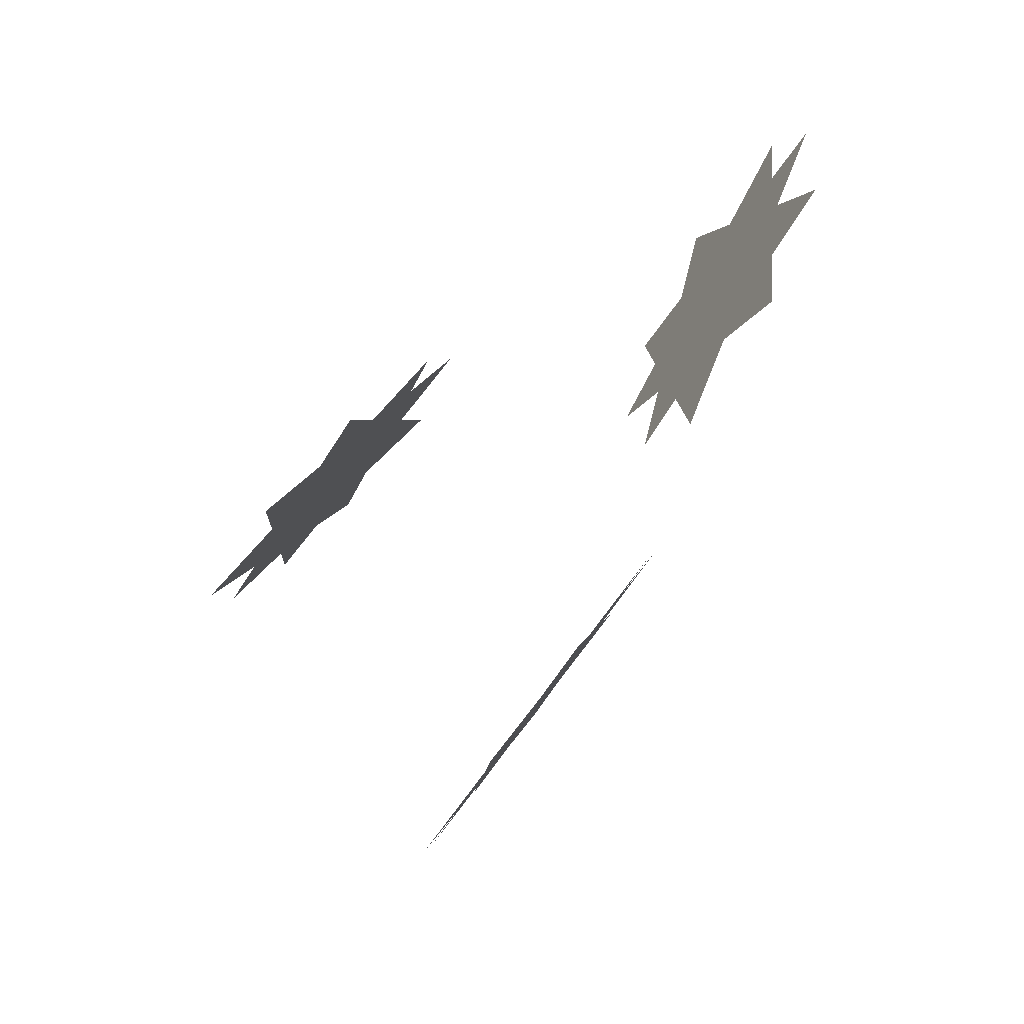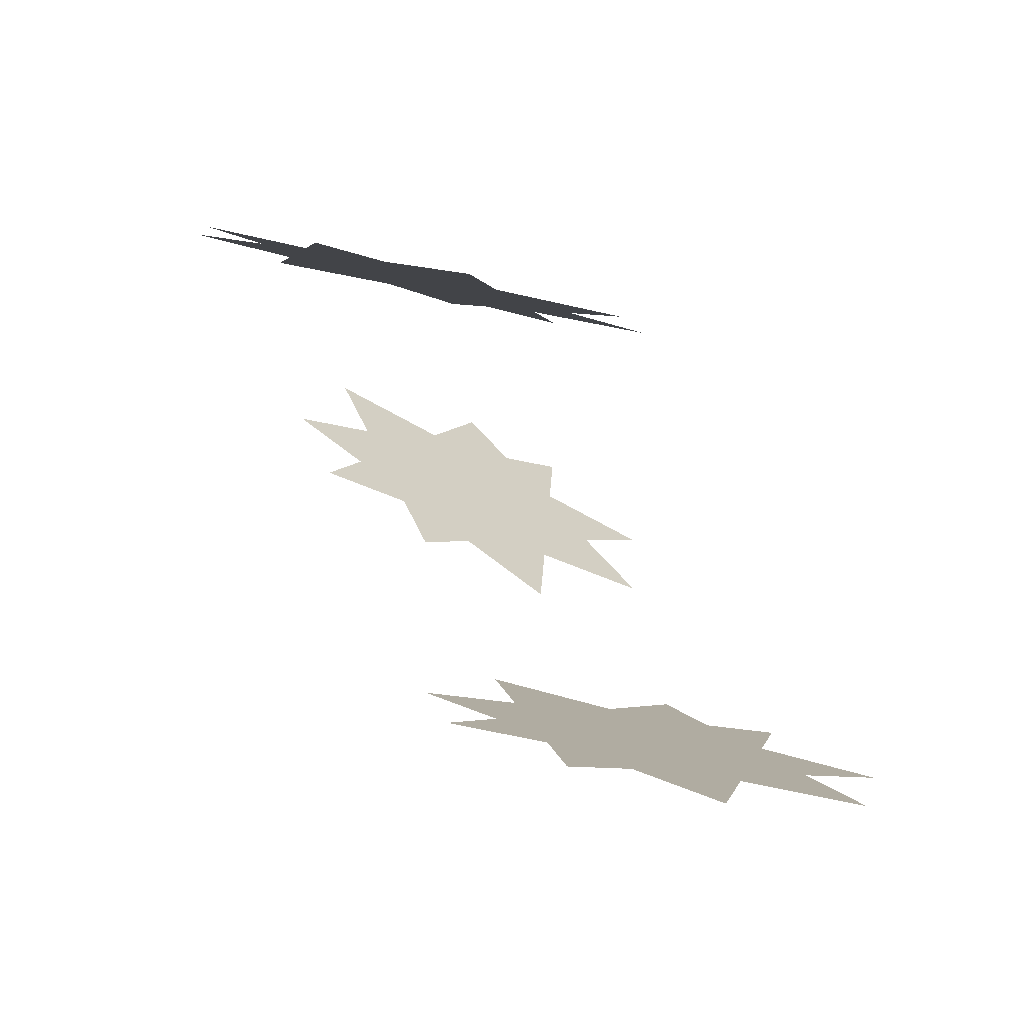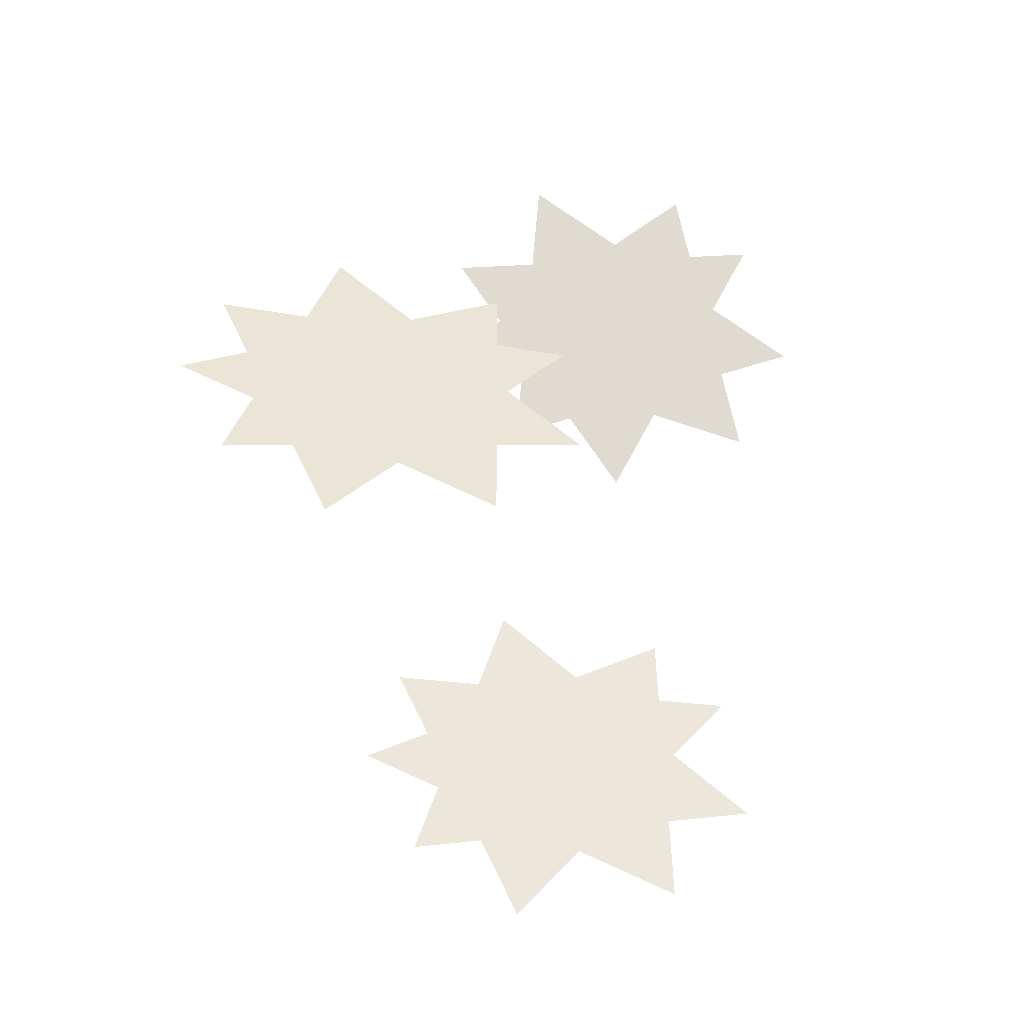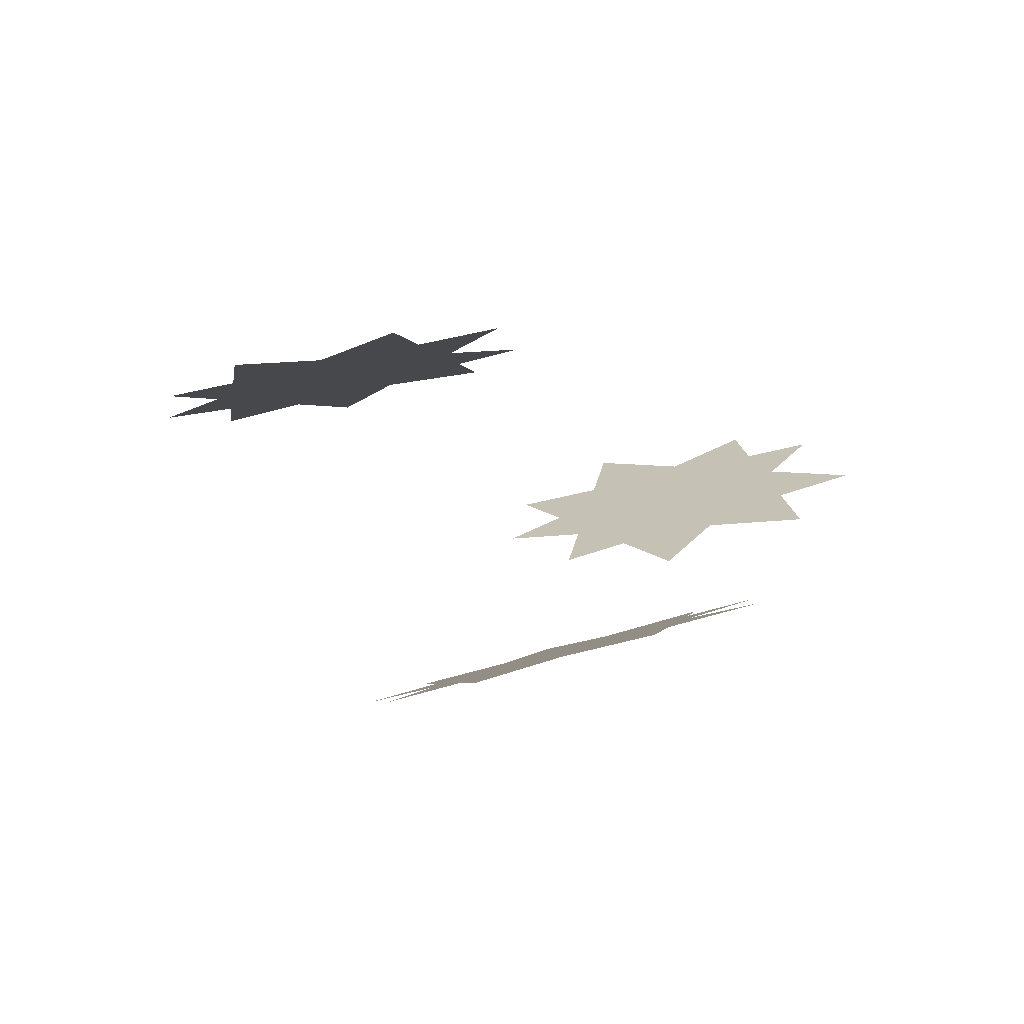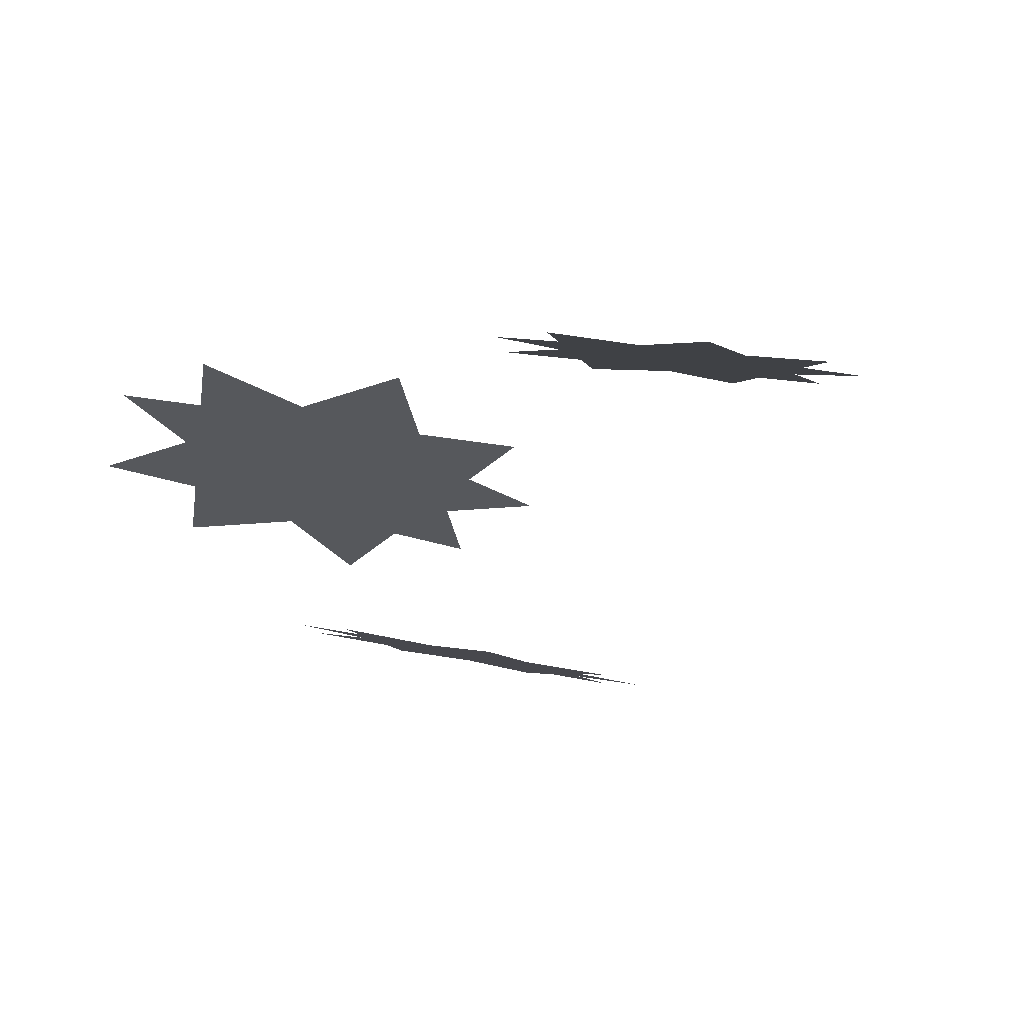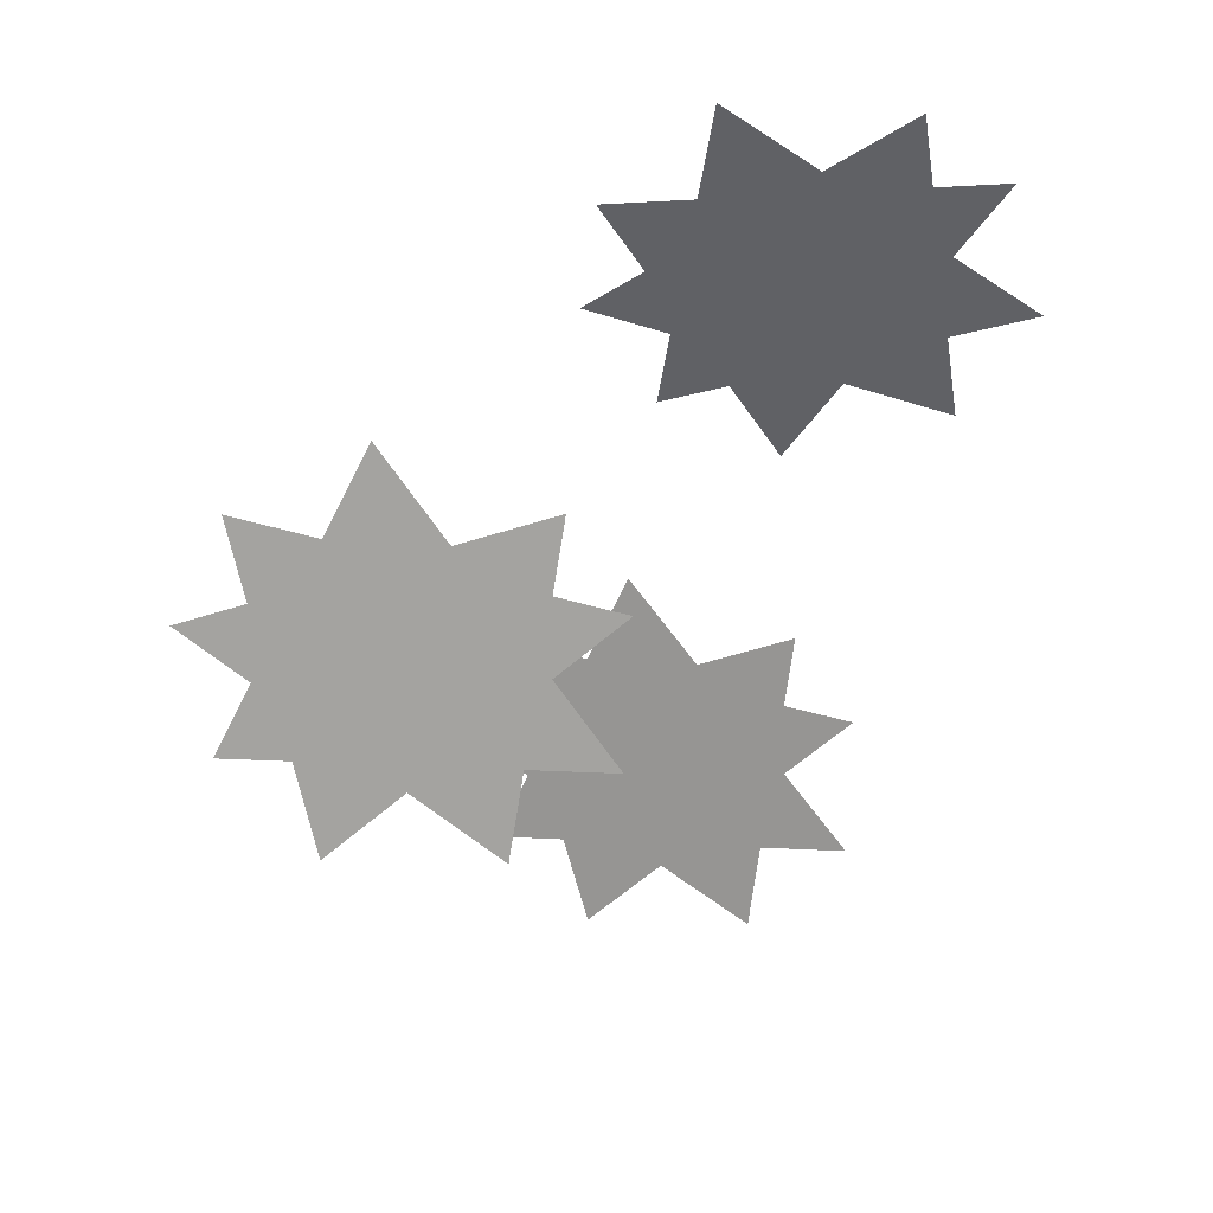
<metadata>
{"format":"obj","ext":"obj","renderer":"f3d","projection":"perspective","resolution":1024,"background":"white","views":[{"elev":-35.9,"azim":97.7,"up":"+Y"},{"elev":47.0,"azim":-18.1,"up":"+Z"},{"elev":-8.9,"azim":22.0,"up":"+Y"},{"elev":-58.1,"azim":45.7,"up":"+Y"},{"elev":50.3,"azim":-140.4,"up":"+Y"},{"elev":53.9,"azim":37.5,"up":"+Y"}]}
</metadata>
<code>
g default
v 0.8448 1.731 -1.431
v 0.5885 2.696 -1.49
v -0.08102 2.039 -0.8834
v 0.138 2.7 -1.189
v 0.138 1.728 -0.9559
v 0.9753 2.085 -1.603
v -0.08426 2.377 -0.962
v 0.4604 1.555 -1.131
v 0.8252 2.5 -1.602
g pPlane5
f 3 1 2
f 6 4 5
f 9 7 8
g default
v 0.862 0.08862 -0.5193
v 0.6415 0.9312 -1.011
v -0.1417 0.54 -0.3168
v 0.1436 1.032 -0.8216
v 0.08017 0.2386 -0.2163
v 1.029 0.3489 -0.7949
v -0.1233 0.8162 -0.5256
v 0.4255 0.02822 -0.2462
v 0.8905 0.7204 -0.9896
g pPlane6
f 12 10 11
f 15 13 14
f 18 16 17
g default
v 0.5702 1.252 0.2816
v 0.337 2.04 -0.2875
v -0.4236 1.73 0.4696
v -0.1535 2.165 -0.09326
v -0.1999 1.439 0.5936
v 0.7292 1.48 -0.02529
v -0.411 1.983 0.2326
v 0.1431 1.224 0.5741
v 0.5855 1.83 -0.253
g pPlane7
f 21 19 20
f 24 22 23
f 27 25 26

</code>
